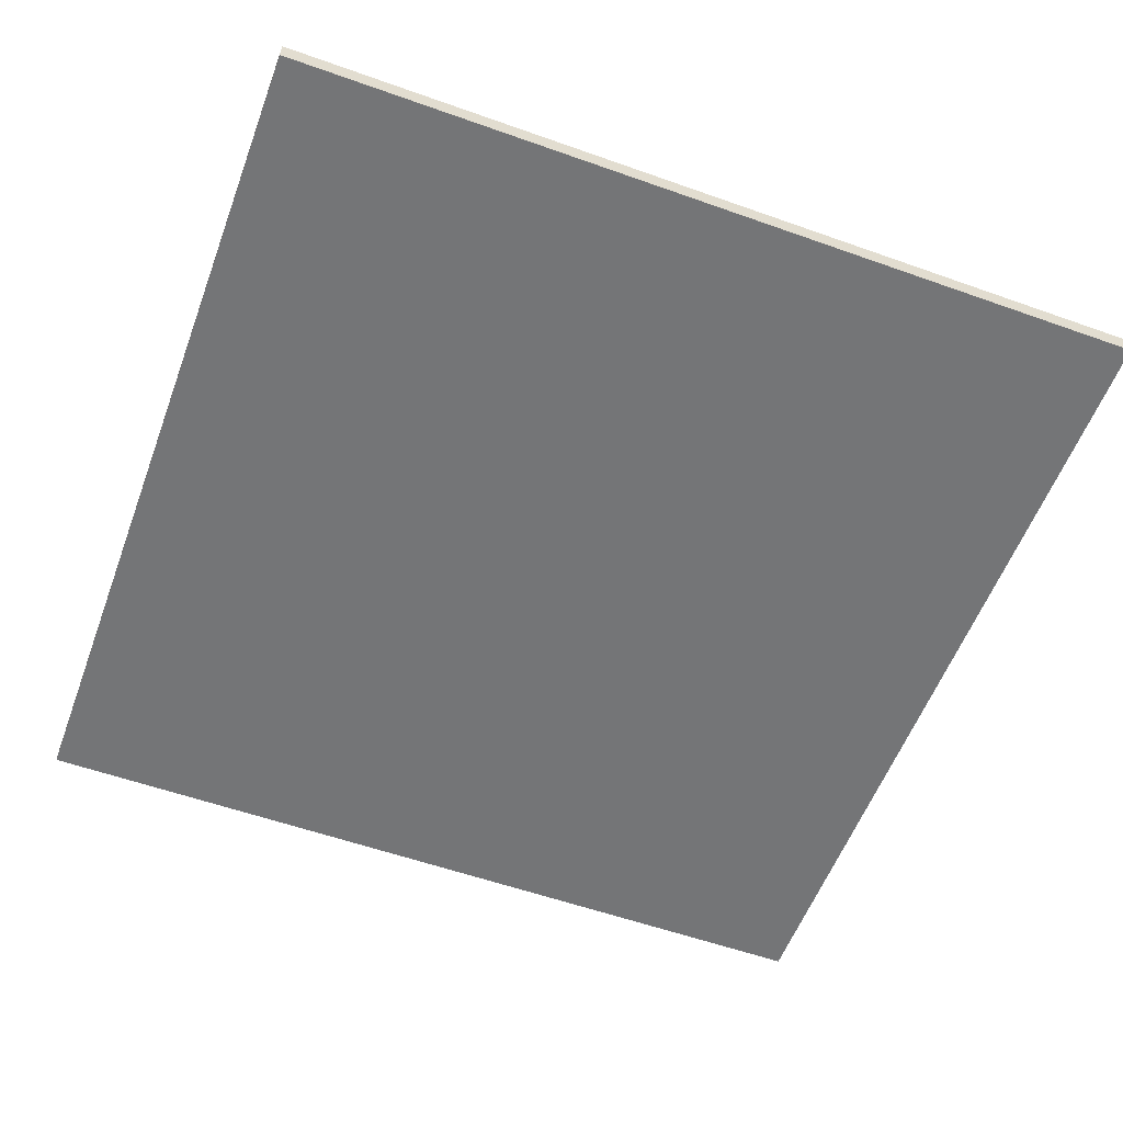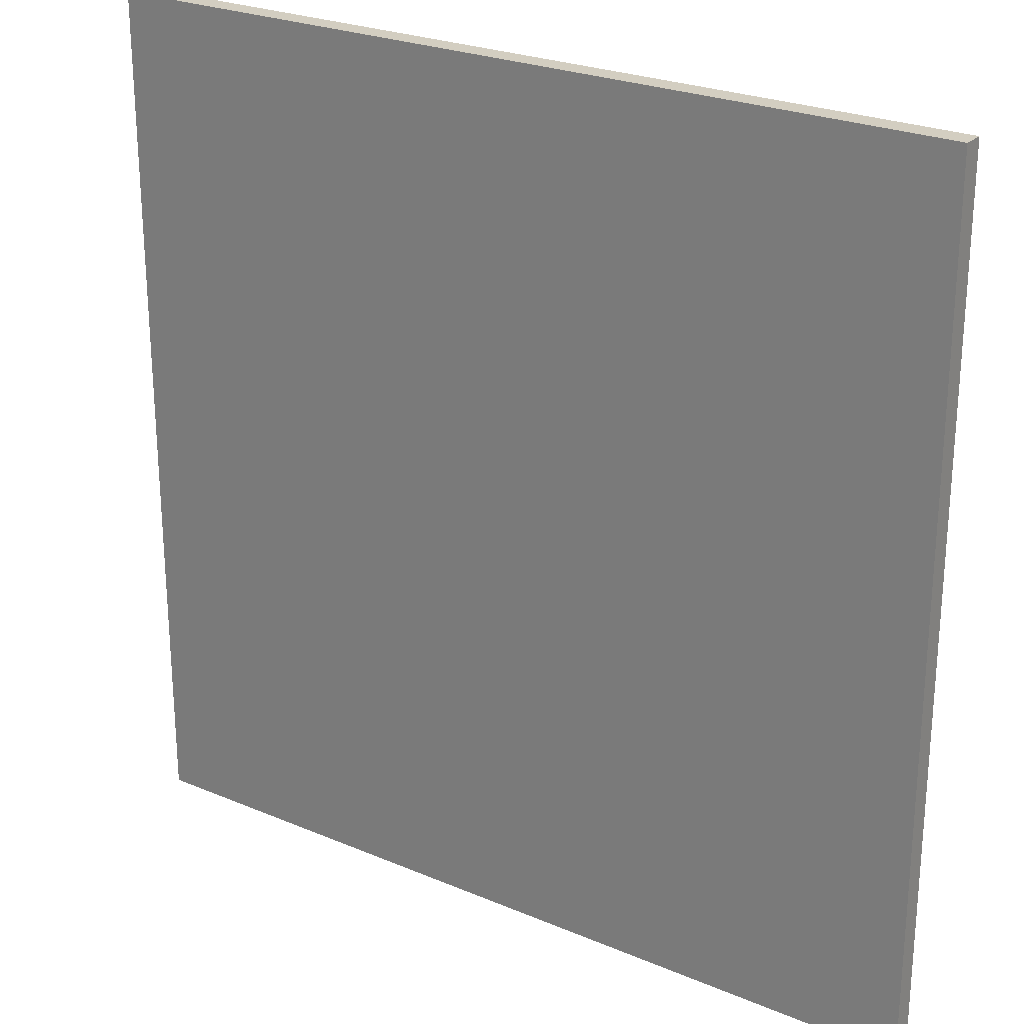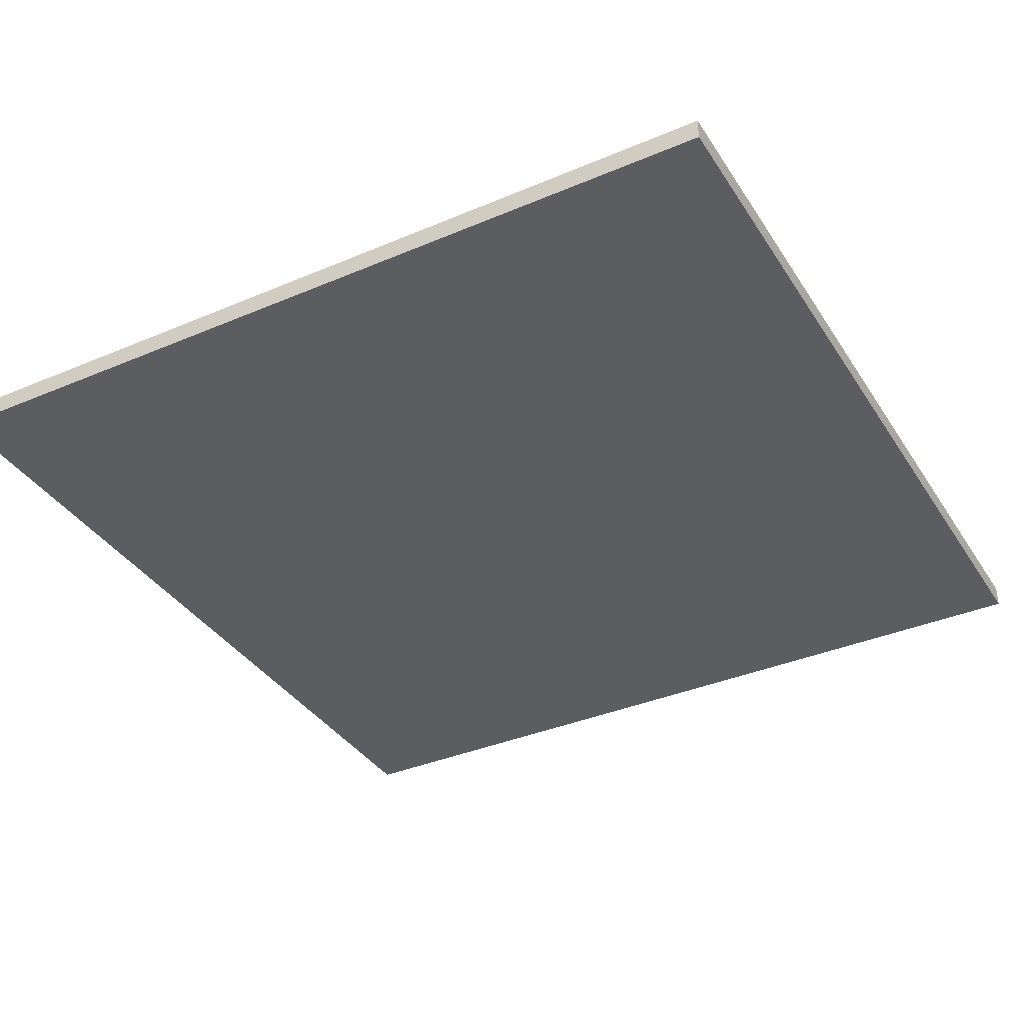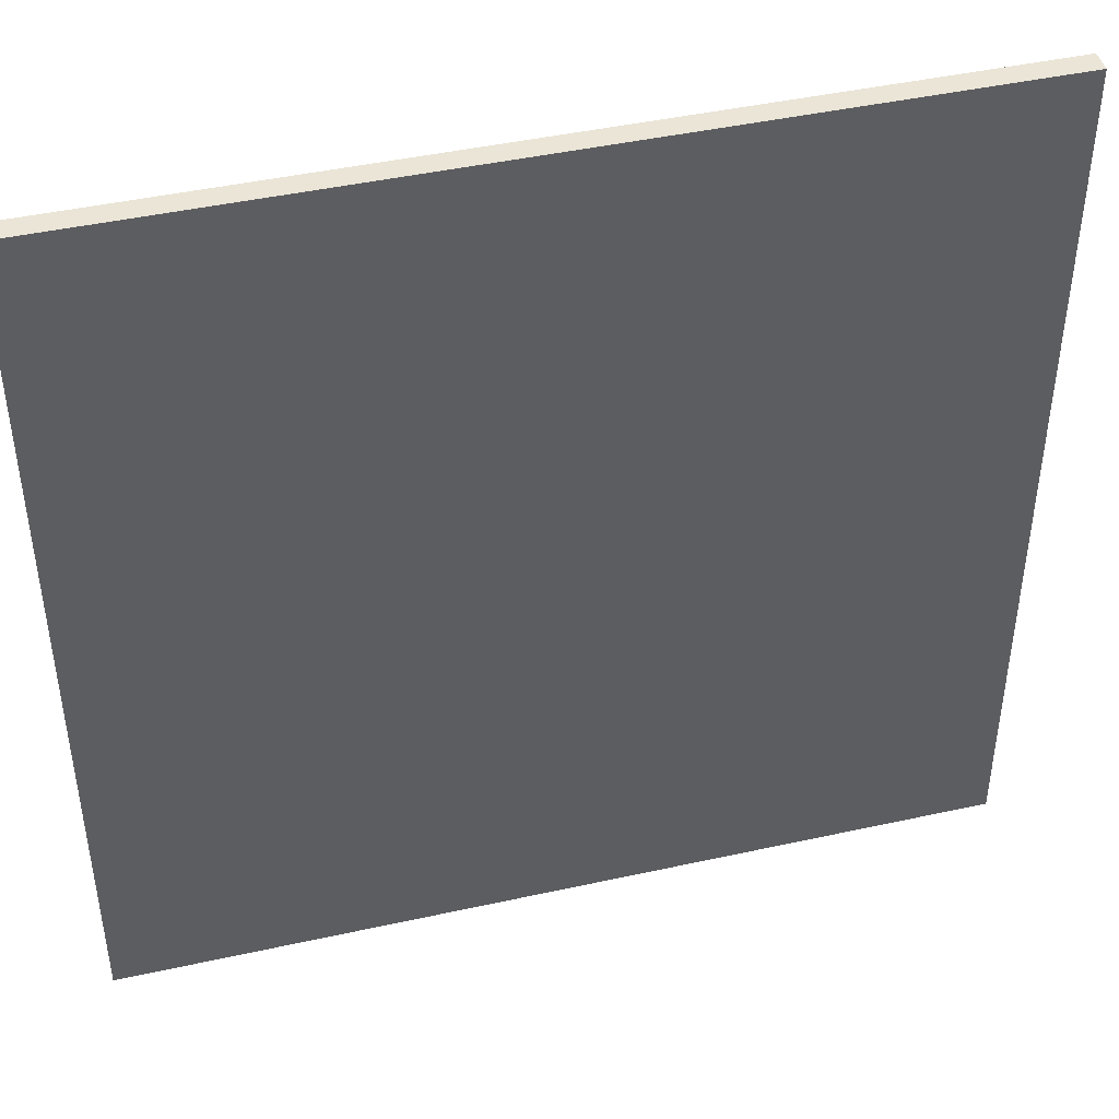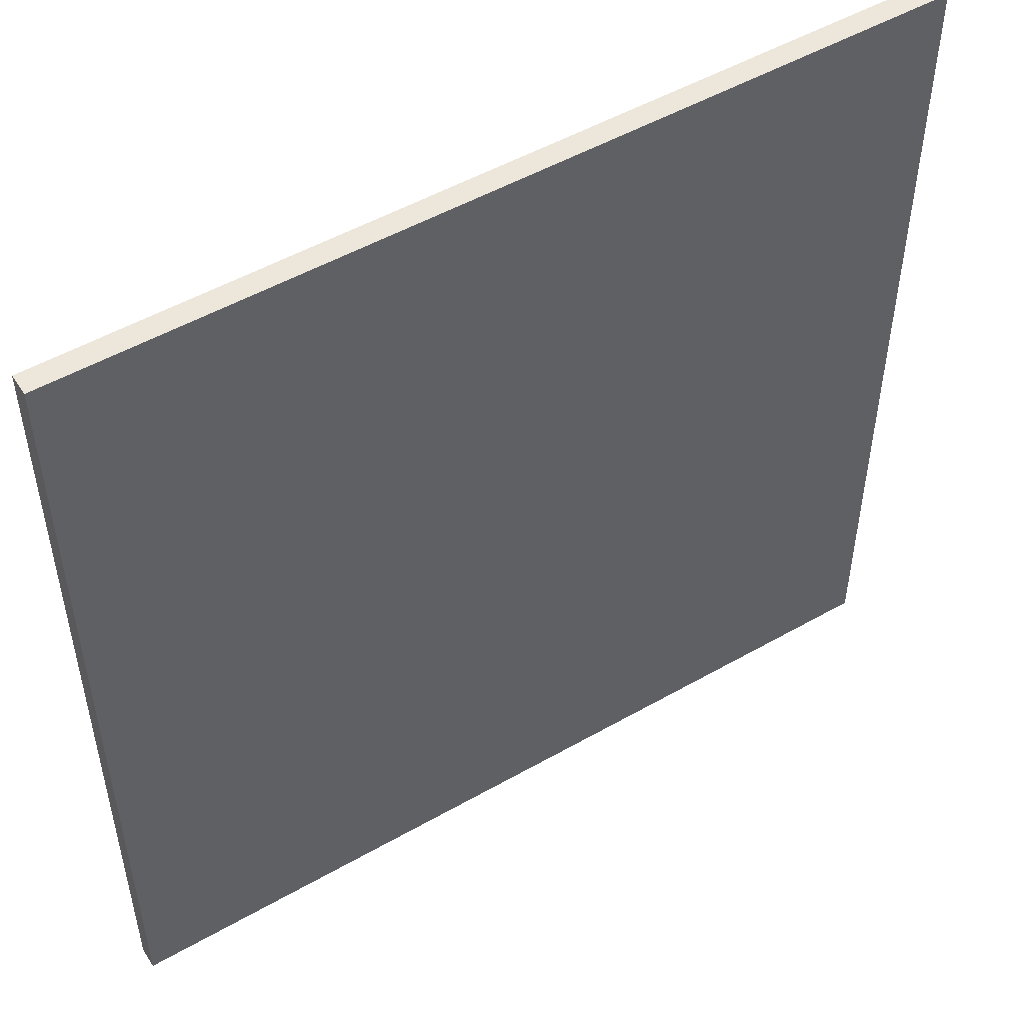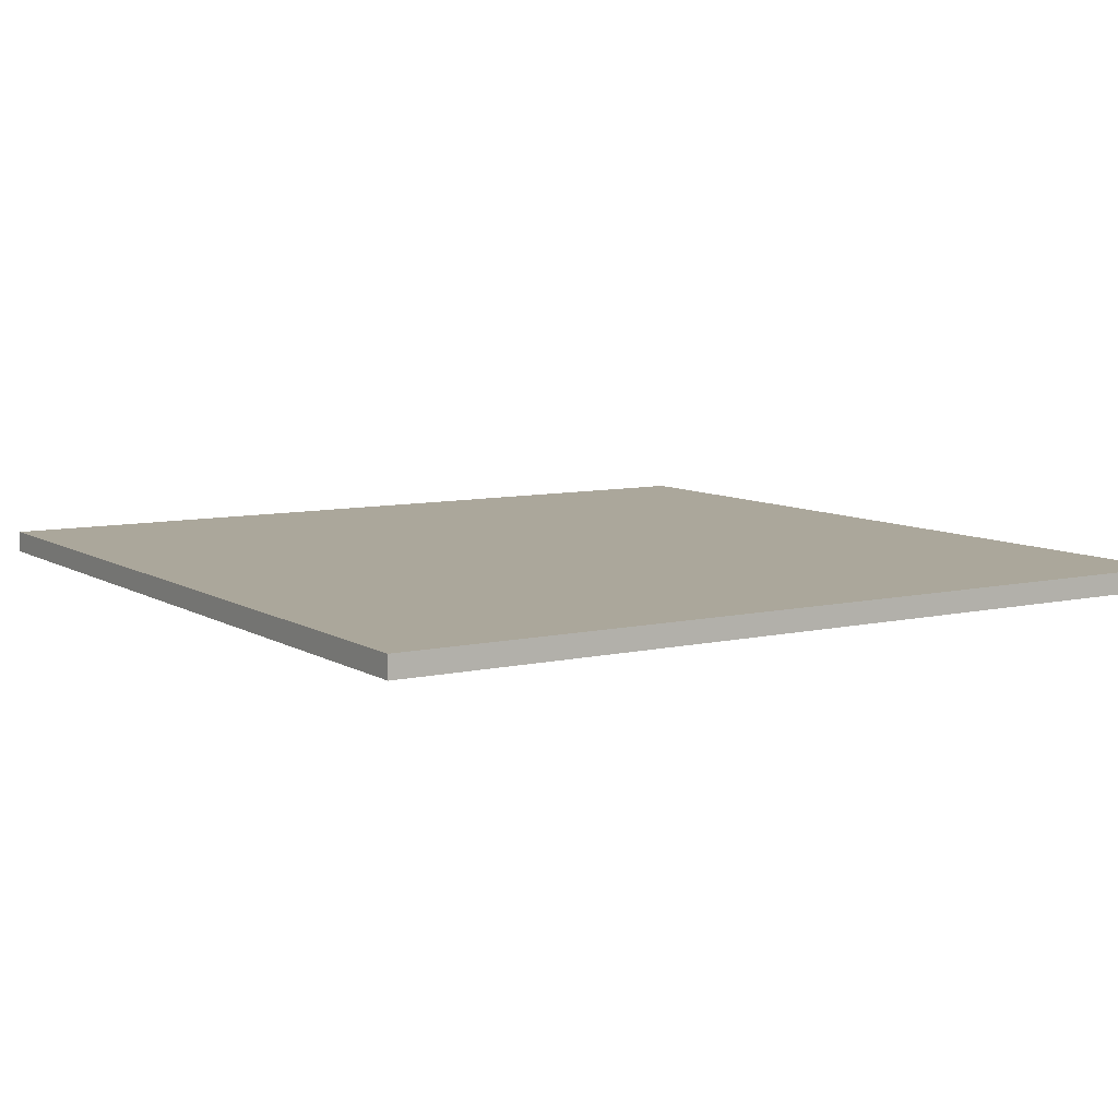
<metadata>
{"format":"obj","ext":"obj","renderer":"f3d","projection":"perspective","resolution":1024,"background":"white","views":[{"elev":-56.5,"azim":159.6,"up":"+Y"},{"elev":25.1,"azim":34.4,"up":"+Z"},{"elev":-36.7,"azim":28.8,"up":"+Y"},{"elev":44.3,"azim":-14.5,"up":"+Z"},{"elev":51.0,"azim":-31.9,"up":"+Z"},{"elev":8.2,"azim":-32.3,"up":"+Y"}]}
</metadata>
<code>
v  -20 -0.5 20
v  20 -0.5 20
v  20 0.5 20
v  -20 0.5 20
v  20 0.5 -20
v  -20 0.5 -20
v  20 -0.5 -20
v  -20 -0.5 -20
g pCube129
f 1 2 3 4
f 4 3 5 6
f 6 5 7 8
f 8 7 2 1
f 2 7 5 3
f 8 1 4 6

</code>
